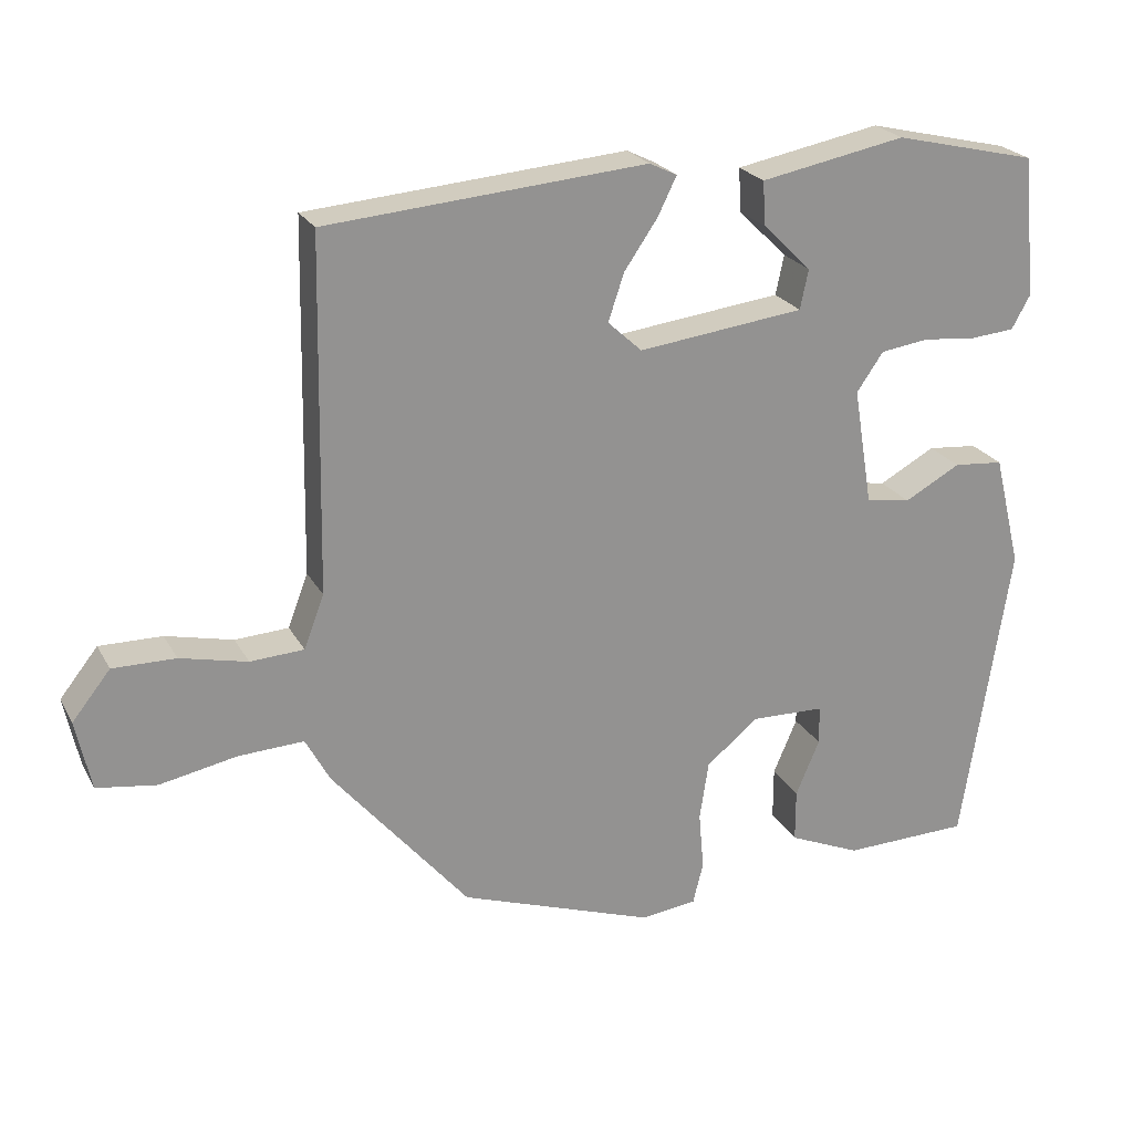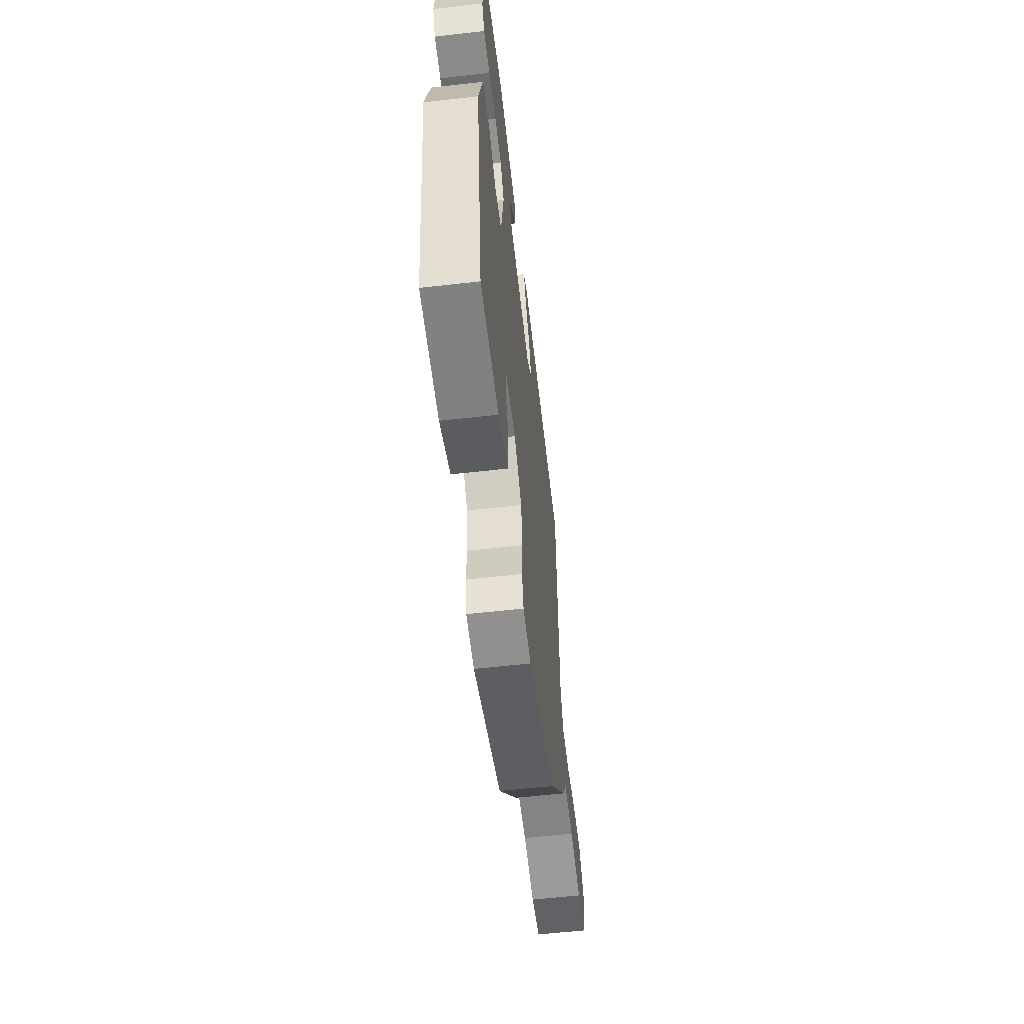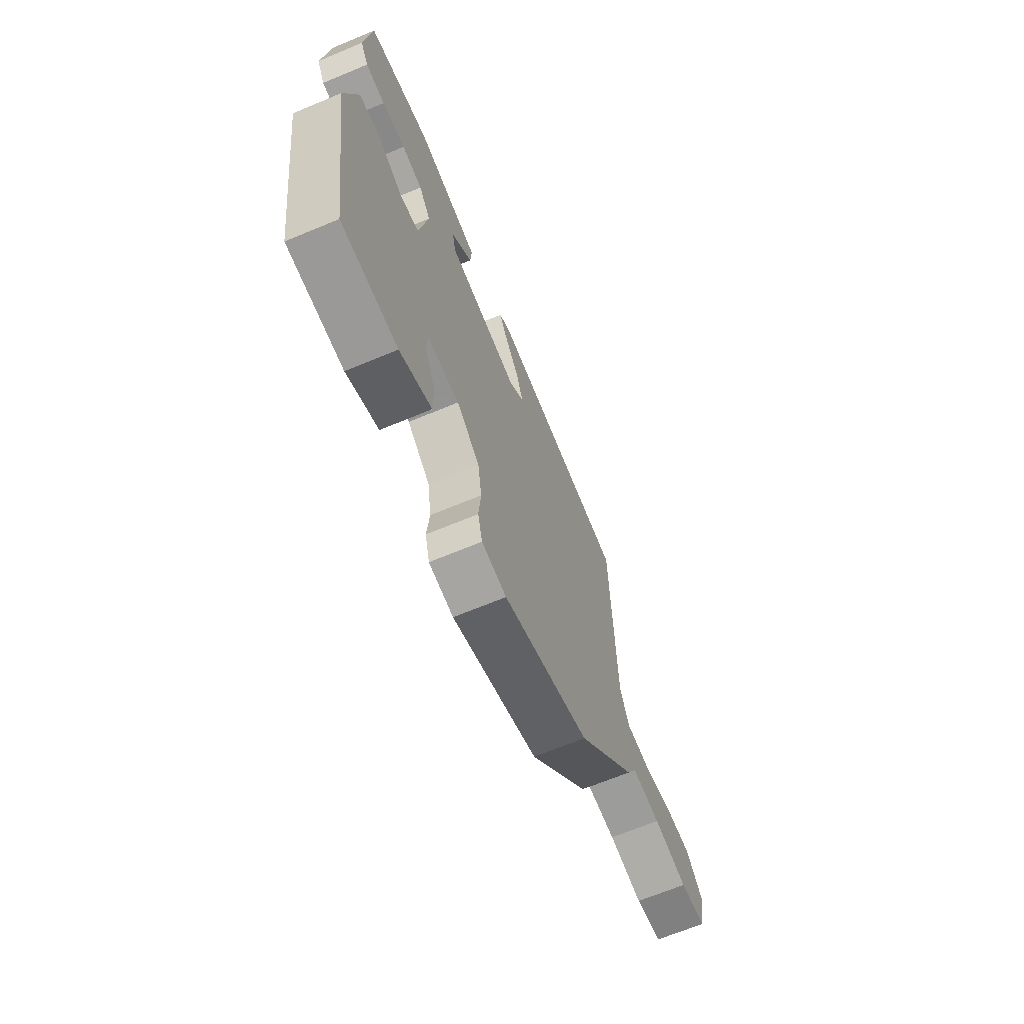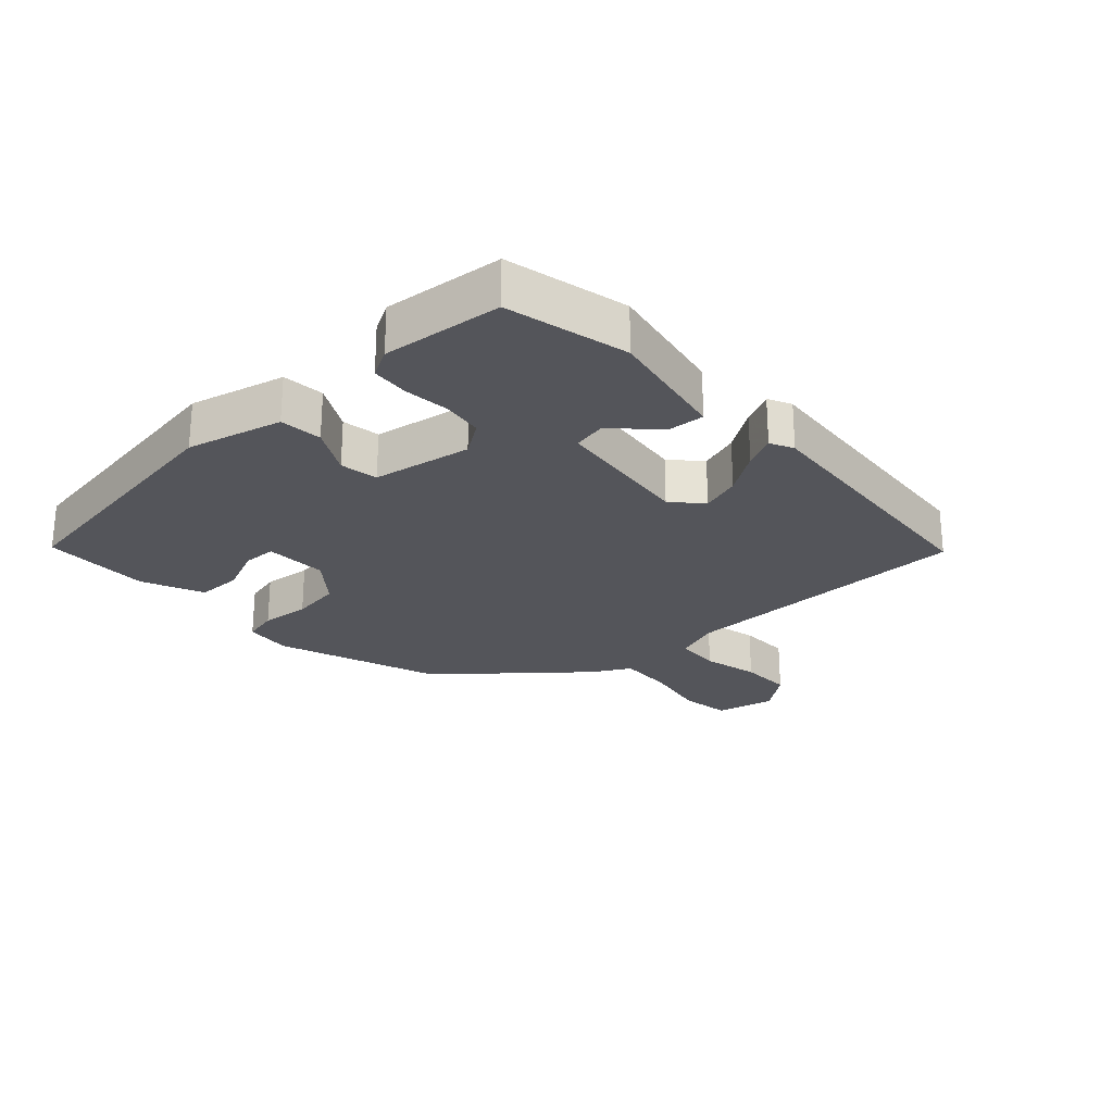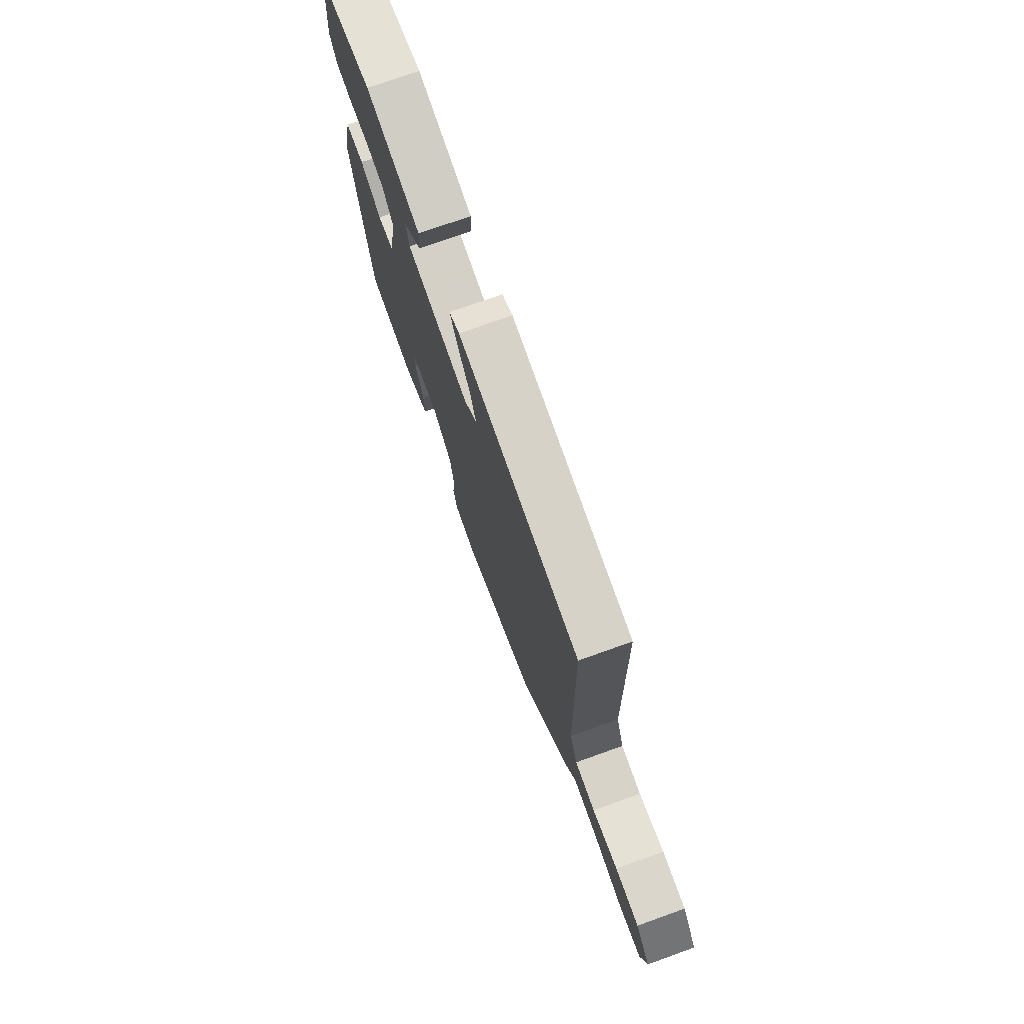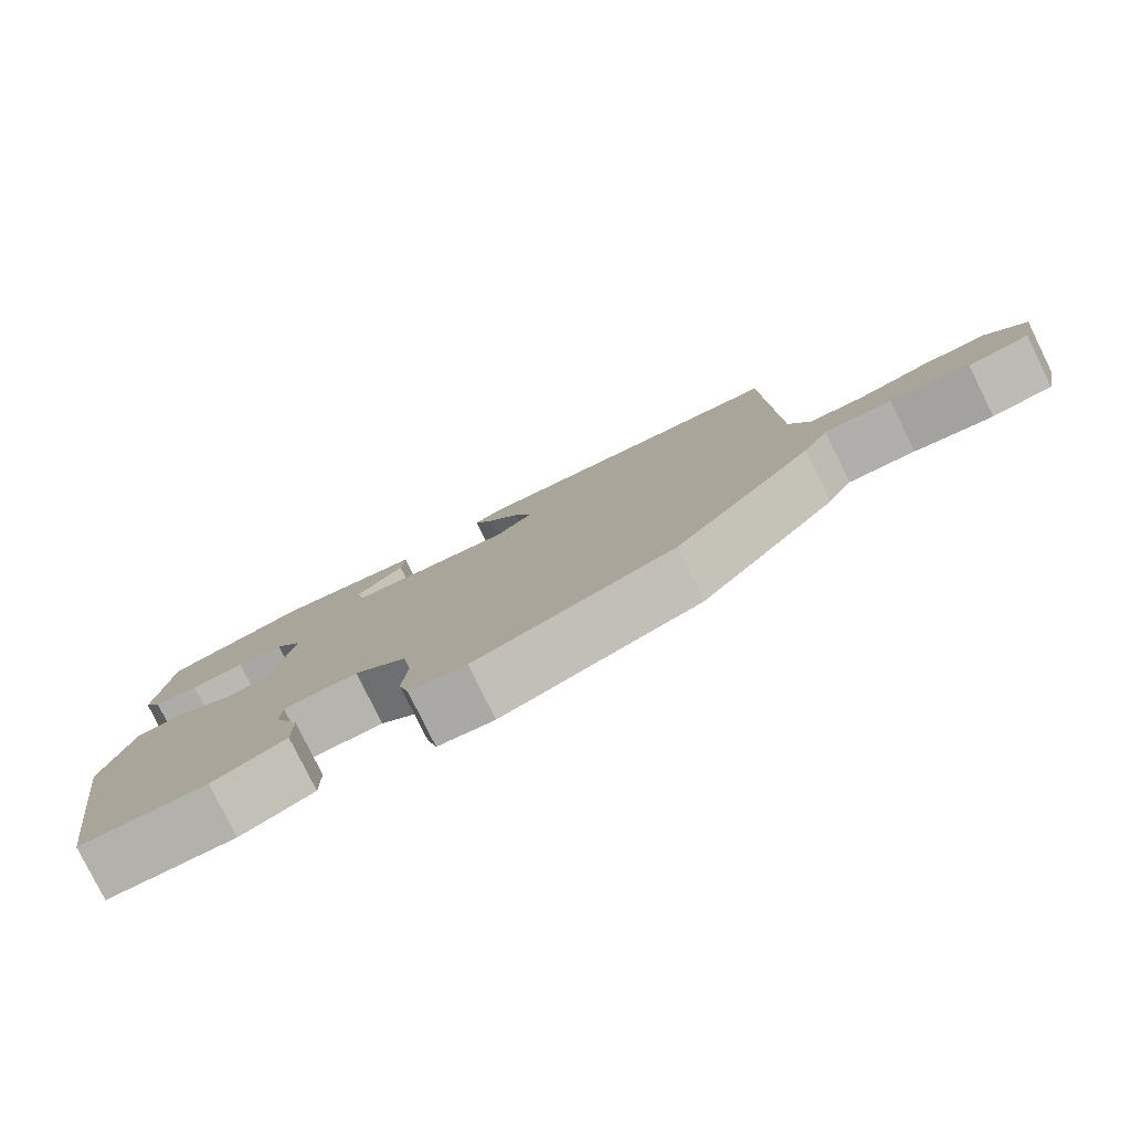
<metadata>
{"format":"obj","ext":"obj","renderer":"f3d","projection":"perspective","resolution":1024,"background":"white","views":[{"elev":23.3,"azim":157.7,"up":"+Z"},{"elev":-59.0,"azim":-83.3,"up":"+Z"},{"elev":-67.7,"azim":-67.4,"up":"+Z"},{"elev":-24.9,"azim":-47.6,"up":"+Y"},{"elev":74.4,"azim":70.3,"up":"+Z"},{"elev":-79.8,"azim":26.3,"up":"+Z"}]}
</metadata>
<code>
v 0.479 0.07 0.493
v 0.488 0.07 0.023
v 0.515 0.07 -0.048
v 0.587 0.07 -0.052
v 0.677 0.07 -0.031
v 0.761 0.07 -0.03
v 0.812 0.07 -0.094
v 0.792 0.07 -0.188
v 0.712 0.07 -0.2
v 0.609 0.07 -0.18
v 0.521 0.07 -0.176
v 0.488 0.07 -0.237
v 0.305 0.07 -0.454
v 0.043 0.07 -0.546
v -0.032 0.07 -0.537
v -0.046 0.07 -0.481
v -0.039 0.07 -0.403
v -0.051 0.07 -0.324
v -0.121 0.07 -0.267
v -0.22 0.07 -0.27
v -0.221 0.07 -0.322
v -0.189 0.07 -0.397
v -0.189 0.07 -0.468
v -0.286 0.07 -0.51
v -0.456 0.07 -0.506
v -0.52 0.07 -0.093
v -0.483 0.07 0.058
v -0.416 0.07 0.064
v -0.341 0.07 0.023
v -0.281 0.07 0.033
v -0.255 0.07 0.19
v -0.291 0.07 0.242
v -0.355 0.07 0.251
v -0.427 0.07 0.244
v -0.487 0.07 0.249
v -0.512 0.07 0.294
v -0.494 0.07 0.483
v -0.302 0.07 0.528
v -0.107 0.07 0.491
v -0.111 0.07 0.432
v -0.176 0.07 0.368
v -0.165 0.07 0.315
v 0.058 0.07 0.288
v 0.104 0.07 0.33
v 0.083 0.07 0.393
v 0.038 0.07 0.459
v 0.013 0.07 0.51
v 0.05 0.07 0.528
v 0.479 0 0.493
v 0.488 0 0.023
v 0.515 0 -0.048
v 0.587 0 -0.052
v 0.677 0 -0.031
v 0.761 0 -0.03
v 0.812 0 -0.094
v 0.792 0 -0.188
v 0.712 0 -0.2
v 0.609 0 -0.18
v 0.521 0 -0.176
v 0.488 0 -0.237
v 0.305 0 -0.454
v 0.043 0 -0.546
v -0.032 0 -0.537
v -0.046 0 -0.481
v -0.039 0 -0.403
v -0.051 0 -0.324
v -0.121 0 -0.267
v -0.22 0 -0.27
v -0.221 0 -0.322
v -0.189 0 -0.397
v -0.189 0 -0.468
v -0.286 0 -0.51
v -0.456 0 -0.506
v -0.52 0 -0.093
v -0.483 0 0.058
v -0.416 0 0.064
v -0.341 0 0.023
v -0.281 0 0.033
v -0.255 0 0.19
v -0.291 0 0.242
v -0.355 0 0.251
v -0.427 0 0.244
v -0.487 0 0.249
v -0.512 0 0.294
v -0.494 0 0.483
v -0.302 0 0.528
v -0.107 0 0.491
v -0.111 0 0.432
v -0.176 0 0.368
v -0.165 0 0.315
v 0.058 0 0.288
v 0.104 0 0.33
v 0.083 0 0.393
v 0.038 0 0.459
v 0.013 0 0.51
v 0.05 0 0.528
f 48 1 2
f 47 48 2
f 46 47 2
f 45 46 2
f 44 45 2 3
f 43 44 3
f 42 43 3
f 39 40 41
f 38 39 41
f 37 38 41
f 36 37 41
f 35 36 41
f 34 35 41
f 33 34 41
f 32 33 41 42
f 31 32 42 3
f 27 28 29
f 26 27 29
f 25 26 29
f 24 25 29
f 23 24 29
f 21 22 23
f 21 23 29
f 20 21 29 30
f 15 16 17
f 14 15 17
f 13 14 17
f 12 13 17
f 11 12 17
f 11 17 18
f 8 9 10
f 7 8 10
f 6 7 10
f 5 6 10
f 4 5 10
f 3 4 10 11
f 31 3 11
f 30 31 11
f 20 30 11
f 19 20 11
f 11 18 19
f 50 49 96
f 50 96 95
f 50 95 94
f 50 94 93
f 51 50 93 92
f 51 92 91
f 51 91 90
f 89 88 87
f 89 87 86
f 89 86 85
f 89 85 84
f 89 84 83
f 89 83 82
f 89 82 81
f 90 89 81 80
f 51 90 80 79
f 77 76 75
f 77 75 74
f 77 74 73
f 77 73 72
f 77 72 71
f 71 70 69
f 77 71 69
f 78 77 69 68
f 65 64 63
f 65 63 62
f 65 62 61
f 65 61 60
f 65 60 59
f 66 65 59
f 58 57 56
f 58 56 55
f 58 55 54
f 58 54 53
f 58 53 52
f 59 58 52 51
f 59 51 79
f 59 79 78
f 59 78 68
f 59 68 67
f 67 66 59
f 1 49 50 2
f 2 50 51 3
f 3 51 52 4
f 4 52 53 5
f 5 53 54 6
f 6 54 55 7
f 7 55 56 8
f 8 56 57 9
f 9 57 58 10
f 10 58 59 11
f 11 59 60 12
f 12 60 61 13
f 13 61 62 14
f 14 62 63 15
f 15 63 64 16
f 16 64 65 17
f 17 65 66 18
f 18 66 67 19
f 19 67 68 20
f 20 68 69 21
f 21 69 70 22
f 22 70 71 23
f 23 71 72 24
f 24 72 73 25
f 25 73 74 26
f 26 74 75 27
f 27 75 76 28
f 28 76 77 29
f 29 77 78 30
f 30 78 79 31
f 31 79 80 32
f 32 80 81 33
f 33 81 82 34
f 34 82 83 35
f 35 83 84 36
f 36 84 85 37
f 37 85 86 38
f 38 86 87 39
f 39 87 88 40
f 40 88 89 41
f 41 89 90 42
f 42 90 91 43
f 43 91 92 44
f 44 92 93 45
f 45 93 94 46
f 46 94 95 47
f 47 95 96 48
f 48 96 49 1

</code>
